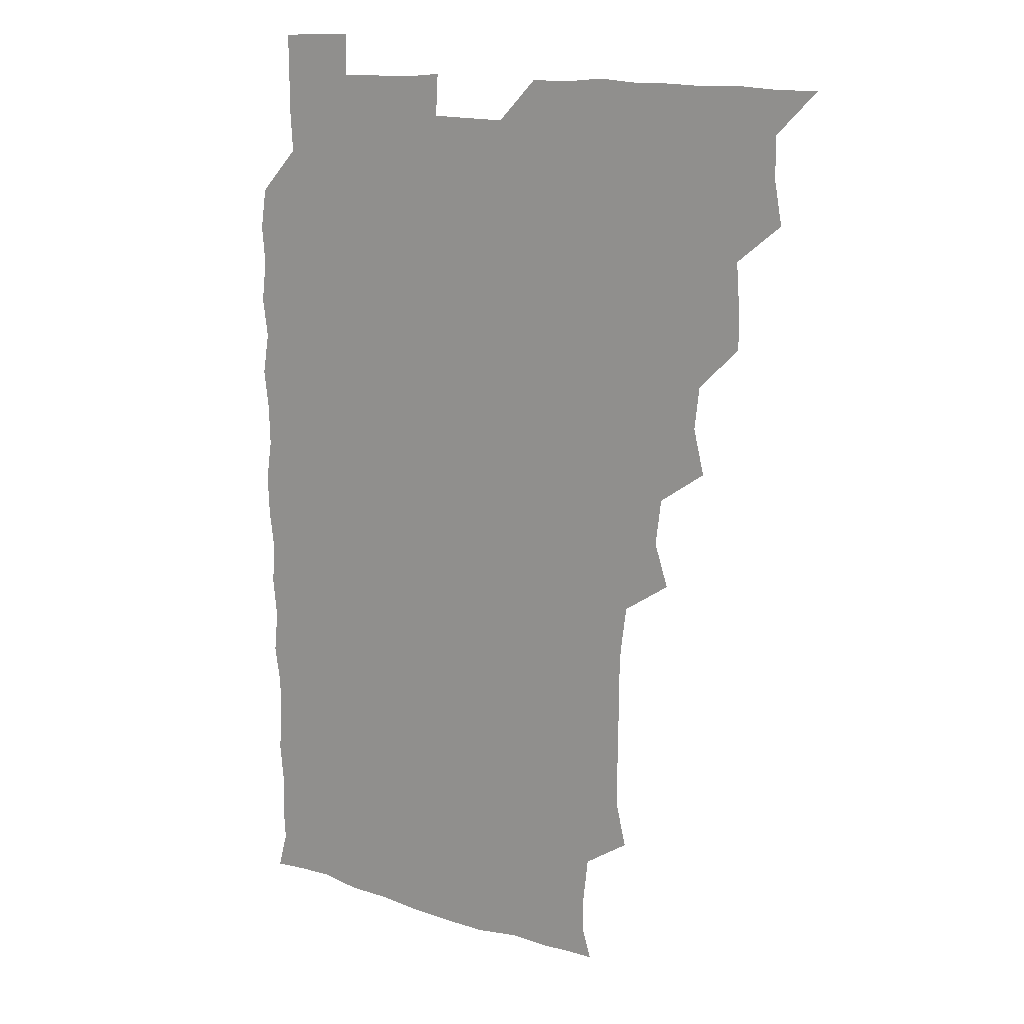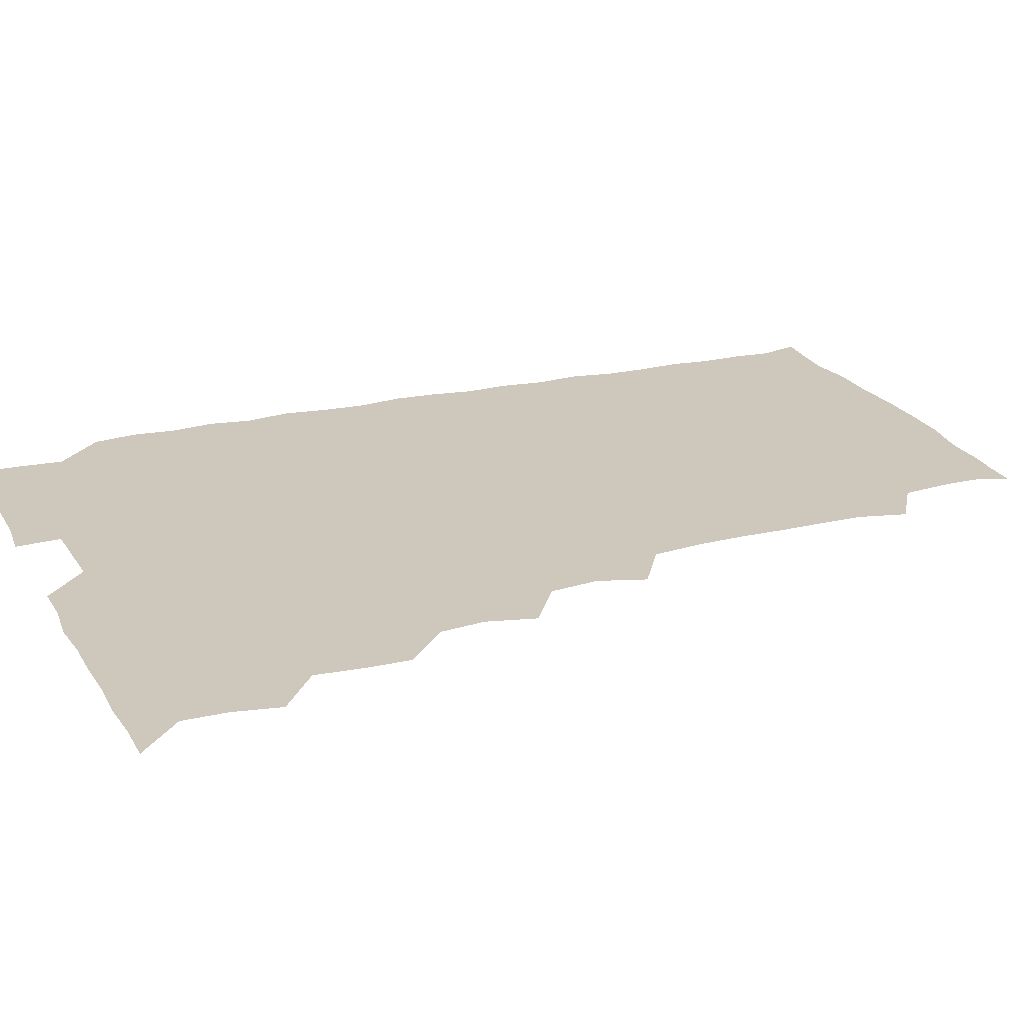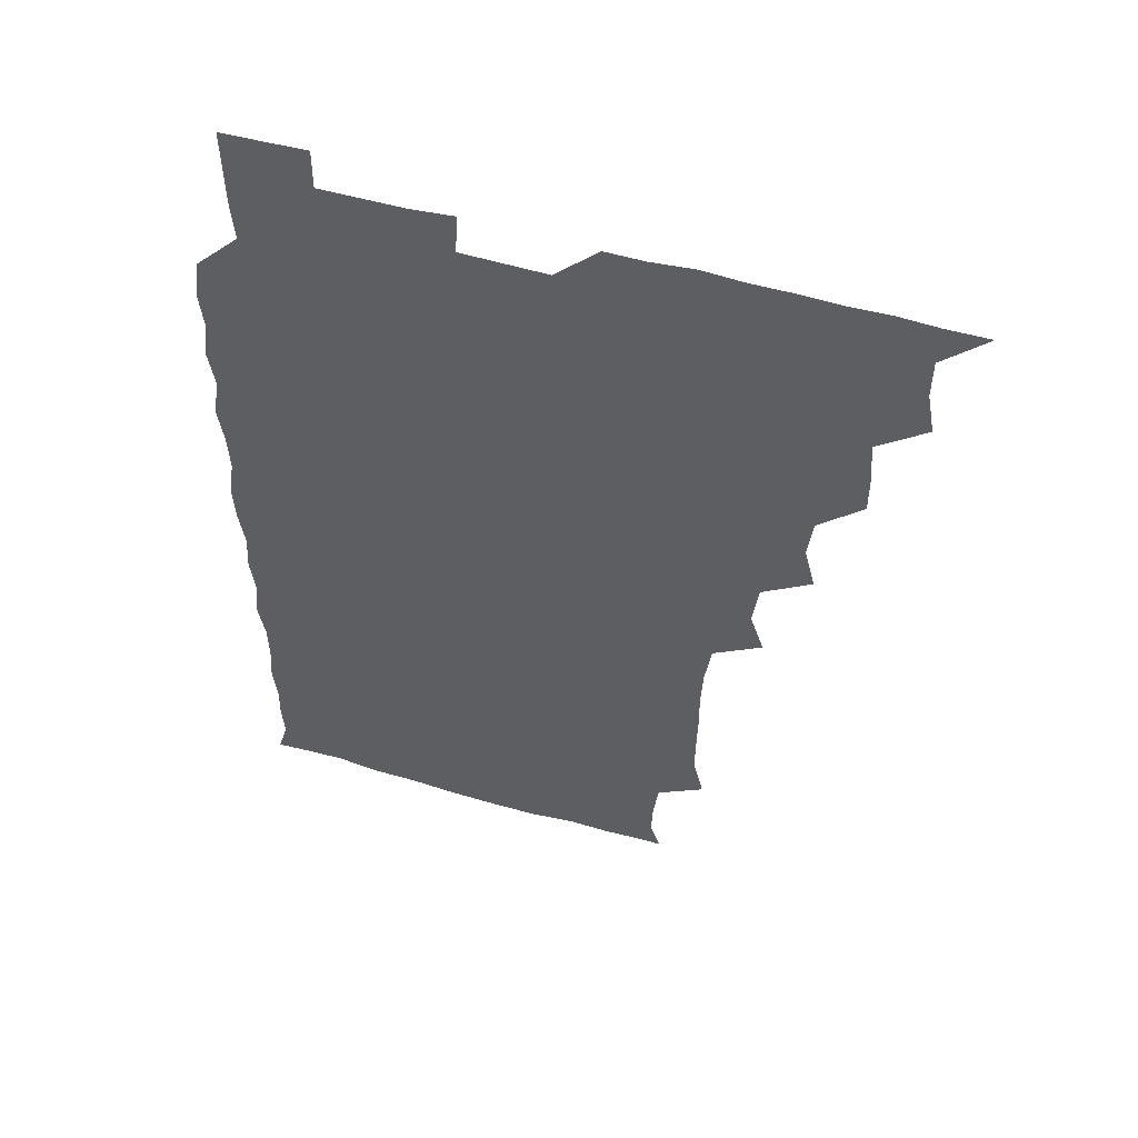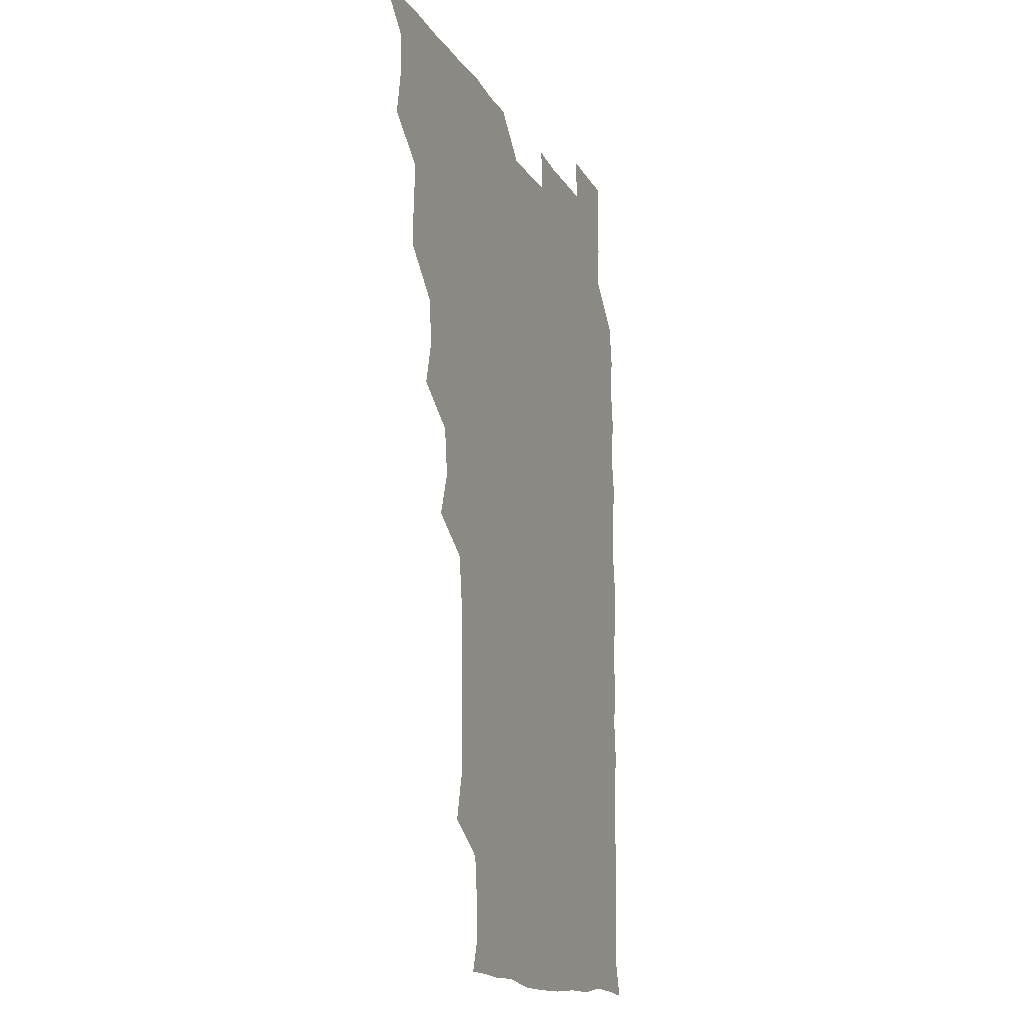
<metadata>
{"format":"obj","ext":"obj","renderer":"f3d","projection":"perspective","resolution":1024,"background":"white","views":[{"elev":14.0,"azim":-144.2,"up":"+Y"},{"elev":22.0,"azim":-112.4,"up":"+Z"},{"elev":54.6,"azim":-163.1,"up":"+Y"},{"elev":-15.2,"azim":-69.1,"up":"+Y"}]}
</metadata>
<code>
v 466 526 0
v 478.7 478.9 0
v 481.6 495 0
v 481.7 510.4 0
v 481.1 525.9 0
v 494.6 433.4 0
v 494.8 448.1 0
v 496 465 0
v 497 481.1 0
v 497.3 495.9 0
v 496.9 510.4 0
v 495.7 526.7 0
v 508.2 385.5 0
v 512.3 402.2 0
v 510.5 418 0
v 512.4 436.2 0
v 510.8 450.6 0
v 509.9 464.7 0
v 512.5 481.5 0
v 512.2 495.8 0
v 511.6 510.5 0
v 511 526.2 0
v 523 340.2 0
v 528.3 356.1 0
v 526.1 373.2 0
v 526.5 390.4 0
v 527.5 406.5 0
v 526.1 420.4 0
v 526.8 436.4 0
v 526.9 451.4 0
v 526.9 466.5 0
v 526.7 481.1 0
v 526.6 495.8 0
v 526.4 510.6 0
v 525.9 526.7 0
v 540.3 231.7 0
v 544.3 248.2 0
v 544.2 263.9 0
v 543.9 279 0
v 544 294.5 0
v 543.3 310.9 0
v 541 328.4 0
v 541.4 345.1 0
v 541.6 360.1 0
v 542.2 376.5 0
v 541.2 390.8 0
v 541.4 406.1 0
v 541.4 421.1 0
v 542 436.6 0
v 541.7 451.4 0
v 542.6 466.5 0
v 541.9 481 0
v 541.4 495.8 0
v 541.3 510.3 0
v 540.8 526.7 0
v 556.3 179.3 0
v 559.9 190.9 0
v 559.8 202.7 0
v 557.7 220.3 0
v 559.4 240.2 0
v 557.8 254.2 0
v 558.6 270.1 0
v 557.2 283.8 0
v 558.6 301.3 0
v 556.8 315 0
v 556.8 331.1 0
v 555.9 345.5 0
v 557.1 361.8 0
v 556.7 376.7 0
v 556.9 392.1 0
v 556.4 406.5 0
v 557.5 422.5 0
v 556.5 436.5 0
v 557.5 452.2 0
v 556.9 466.4 0
v 556.6 480.9 0
v 556.6 495.4 0
v 555.9 511.2 0
v 555.2 527.7 0
v 566.9 179.1 0
v 572.1 193.8 0
v 572.7 210 0
v 573.5 227.7 0
v 573.3 242.9 0
v 573.2 258 0
v 572.3 271.7 0
v 572.5 287.5 0
v 572.7 303 0
v 572.1 316.8 0
v 572.5 333.1 0
v 572.3 347.9 0
v 571.1 361 0
v 571.3 376.7 0
v 571.7 392.4 0
v 572.4 408.3 0
v 571.8 422.1 0
v 571.5 436.5 0
v 571.9 451.8 0
v 571.4 466.2 0
v 571.7 480.8 0
v 571.4 495.3 0
v 570.7 511.4 0
v 570.5 526.2 0
v 579 178.3 0
v 586.6 197.8 0
v 588.2 214.5 0
v 587.5 227.9 0
v 587.3 243 0
v 587 258 0
v 587.1 272.4 0
v 586.9 287.2 0
v 586.6 302.5 0
v 587.5 318.9 0
v 586.8 332.5 0
v 586.2 346.6 0
v 586.7 362.8 0
v 586.3 377.5 0
v 586.7 391.4 0
v 586.7 407.1 0
v 586.2 421.3 0
v 586.2 436.3 0
v 586.7 451.7 0
v 586.5 466.2 0
v 586.4 480.8 0
v 586.1 495.9 0
v 585.5 511.2 0
v 584.9 526.3 0
v 594 178.7 0
v 601.4 199.1 0
v 602.2 214.6 0
v 602.2 229.2 0
v 601.9 242.7 0
v 601.3 256.5 0
v 601.4 272.2 0
v 601.4 288.2 0
v 601.6 302.2 0
v 601.7 318.8 0
v 601.3 332.4 0
v 601.6 347.8 0
v 601.3 362 0
v 600.4 374 0
v 601 391.1 0
v 601.5 407.5 0
v 601.2 421.6 0
v 601.6 437.4 0
v 601.3 451.5 0
v 601.2 466.2 0
v 601.1 480.9 0
v 601.4 495.4 0
v 600.4 510.8 0
v 611.3 176.3 0
v 615.5 198.7 0
v 616.4 214.6 0
v 616.5 228.4 0
v 616.4 243.4 0
v 616.3 257.6 0
v 616.5 273.5 0
v 616.1 286.6 0
v 616 303.3 0
v 616.4 318 0
v 616.1 332.6 0
v 616.2 347.6 0
v 616.4 363.3 0
v 616.4 377.4 0
v 616.1 392.1 0
v 616.2 407.7 0
v 616 421.5 0
v 616.2 437 0
v 616.3 451.8 0
v 616.5 466.4 0
v 616.5 480.8 0
v 616.1 495.9 0
v 615.7 511 0
v 628.6 176.2 0
v 630.6 197.4 0
v 630.7 212.8 0
v 630.7 228.7 0
v 630.9 243.3 0
v 631.2 258 0
v 631 273 0
v 631.4 287.5 0
v 630.9 300.8 0
v 630.7 318.5 0
v 631 330.9 0
v 630.8 347.6 0
v 630.9 362.3 0
v 630.9 377.7 0
v 630.9 392 0
v 630.8 407.4 0
v 631 422.2 0
v 630.9 436.9 0
v 631 451.7 0
v 631 466.5 0
v 631.1 480.9 0
v 631.3 495.6 0
v 631.1 511.4 0
v 630.2 527.2 0
v 645.4 176.5 0
v 645.6 198.5 0
v 645.6 214.3 0
v 645.8 227.8 0
v 645.5 242.6 0
v 645.9 258.1 0
v 645.3 273 0
v 645.8 289.7 0
v 645.9 302.1 0
v 645.2 318.6 0
v 645.7 332.7 0
v 645.6 347.2 0
v 645.6 362.4 0
v 645.6 377.4 0
v 645.6 392.2 0
v 645.6 407.1 0
v 645.7 422.2 0
v 645.7 436.9 0
v 645.8 451.4 0
v 645.9 466.2 0
v 646 481 0
v 646.1 495.8 0
v 646.1 510.6 0
v 645.4 525.9 0
v 663.2 177.8 0
v 660.8 198.3 0
v 660.1 213.4 0
v 660 228.9 0
v 660.9 241.3 0
v 659.9 258.8 0
v 661 271.2 0
v 660 288.3 0
v 660.1 303.5 0
v 660 318.1 0
v 659.8 333.6 0
v 659.9 348 0
v 660.8 361.7 0
v 660.6 376.6 0
v 660.5 391.8 0
v 660.6 406.1 0
v 660 422.8 0
v 660 437.6 0
v 660.4 452 0
v 660.5 466.8 0
v 660.8 481.2 0
v 660.9 495.8 0
v 660.9 510.7 0
v 660.6 525.8 0
v 679.8 177.8 0
v 675.6 198 0
v 675.2 212.5 0
v 675.4 226.8 0
v 675.2 242.6 0
v 674.9 257.7 0
v 675.2 272.3 0
v 674.1 288.9 0
v 674.4 303.1 0
v 675.8 316.4 0
v 674.8 332.5 0
v 675.7 346.2 0
v 674.9 362.5 0
v 674.7 377.7 0
v 674.9 392.3 0
v 674.4 408 0
v 675.4 421.8 0
v 675.9 436.2 0
v 675.1 451.9 0
v 675.1 466.7 0
v 675.6 481.1 0
v 675.6 496 0
v 675.8 510.9 0
v 676 525.7 0
v 675.9 541.5 0
v 695.4 180.1 0
v 690.2 198 0
v 690 212 0
v 689.4 227.6 0
v 690 241.6 0
v 689 257.9 0
v 688.9 273.4 0
v 688.9 288 0
v 690 301.4 0
v 689 318.3 0
v 689.6 332.2 0
v 689.1 348 0
v 689.2 362.3 0
v 689.2 377.4 0
v 689.9 391.7 0
v 689.8 406.8 0
v 690.6 421 0
v 689.5 437.2 0
v 690.5 451.2 0
v 690 466.5 0
v 689.6 481.8 0
v 690.1 495.9 0
v 690.7 510.7 0
v 690.9 525.7 0
v 690.6 541 0
v 710.2 179.4 0
v 704.8 196.2 0
v 704 211.3 0
v 704.6 225.2 0
v 703.9 241.3 0
v 703.8 255.8 0
v 703.7 271.2 0
v 704.1 286.3 0
v 703.5 301.4 0
v 703 317.2 0
v 704.2 330.9 0
v 704.8 346.1 0
v 702.9 362.1 0
v 705.2 375 0
v 704.7 390.8 0
v 703.5 406.9 0
v 704.7 420.6 0
v 704.2 436.5 0
v 704.6 450.9 0
v 704.6 466.1 0
v 703.8 480.9 0
v 704.9 494.5 0
v 705.9 510.4 0
v 706 525.8 0
v 706.1 540.7 0
v 722.7 178.4 0
v 718.8 192.4 0
v 719.7 205.7 0
v 719.3 220.4 0
v 720.7 234.4 0
v 719.6 249.6 0
v 719.7 264.8 0
v 722 279 0
v 720.5 294.7 0
v 722.1 309.7 0
v 721.1 325.4 0
v 723.1 340.2 0
v 723.8 355.2 0
v 721.5 370.8 0
v 722.1 386 0
v 724 401.1 0
v 721.4 416.9 0
v 723.6 431.8 0
v 721.7 447.5 0
v 723 462.1 0
v 720.7 477.7 0
f 4 5 1
f 8 9 2
f 2 9 3
f 9 10 3
f 3 10 4
f 10 11 4
f 4 11 5
f 11 12 5
f 15 16 6
f 6 16 7
f 16 17 7
f 7 17 8
f 17 18 8
f 8 18 9
f 18 19 9
f 9 19 10
f 19 20 10
f 10 20 11
f 20 21 11
f 11 21 12
f 21 22 12
f 25 26 13
f 13 26 14
f 26 27 14
f 14 27 15
f 27 28 15
f 15 28 16
f 28 29 16
f 16 29 17
f 29 30 17
f 17 30 18
f 30 31 18
f 18 31 19
f 31 32 19
f 19 32 20
f 32 33 20
f 20 33 21
f 33 34 21
f 21 34 22
f 34 35 22
f 42 43 23
f 23 43 24
f 43 44 24
f 24 44 25
f 44 45 25
f 25 45 26
f 45 46 26
f 26 46 27
f 46 47 27
f 27 47 28
f 47 48 28
f 28 48 29
f 48 49 29
f 29 49 30
f 49 50 30
f 30 50 31
f 50 51 31
f 31 51 32
f 51 52 32
f 32 52 33
f 52 53 33
f 33 53 34
f 53 54 34
f 34 54 35
f 54 55 35
f 59 60 36
f 36 60 37
f 60 61 37
f 37 61 38
f 61 62 38
f 38 62 39
f 62 63 39
f 39 63 40
f 63 64 40
f 40 64 41
f 64 65 41
f 41 65 42
f 65 66 42
f 42 66 43
f 66 67 43
f 43 67 44
f 67 68 44
f 44 68 45
f 68 69 45
f 45 69 46
f 69 70 46
f 46 70 47
f 70 71 47
f 47 71 48
f 71 72 48
f 48 72 49
f 72 73 49
f 49 73 50
f 73 74 50
f 50 74 51
f 74 75 51
f 51 75 52
f 75 76 52
f 52 76 53
f 76 77 53
f 53 77 54
f 77 78 54
f 54 78 55
f 78 79 55
f 56 80 57
f 80 81 57
f 57 81 58
f 81 82 58
f 58 82 59
f 82 83 59
f 59 83 60
f 83 84 60
f 60 84 61
f 84 85 61
f 61 85 62
f 85 86 62
f 62 86 63
f 86 87 63
f 63 87 64
f 87 88 64
f 64 88 65
f 88 89 65
f 65 89 66
f 89 90 66
f 66 90 67
f 90 91 67
f 67 91 68
f 91 92 68
f 68 92 69
f 92 93 69
f 69 93 70
f 93 94 70
f 70 94 71
f 94 95 71
f 71 95 72
f 95 96 72
f 72 96 73
f 96 97 73
f 73 97 74
f 97 98 74
f 74 98 75
f 98 99 75
f 75 99 76
f 99 100 76
f 76 100 77
f 100 101 77
f 77 101 78
f 101 102 78
f 78 102 79
f 102 103 79
f 80 104 81
f 104 105 81
f 81 105 82
f 105 106 82
f 82 106 83
f 106 107 83
f 83 107 84
f 107 108 84
f 84 108 85
f 108 109 85
f 85 109 86
f 109 110 86
f 86 110 87
f 110 111 87
f 87 111 88
f 111 112 88
f 88 112 89
f 112 113 89
f 89 113 90
f 113 114 90
f 90 114 91
f 114 115 91
f 91 115 92
f 115 116 92
f 92 116 93
f 116 117 93
f 93 117 94
f 117 118 94
f 94 118 95
f 118 119 95
f 95 119 96
f 119 120 96
f 96 120 97
f 120 121 97
f 97 121 98
f 121 122 98
f 98 122 99
f 122 123 99
f 99 123 100
f 123 124 100
f 100 124 101
f 124 125 101
f 101 125 102
f 125 126 102
f 102 126 103
f 126 127 103
f 104 128 105
f 128 129 105
f 105 129 106
f 129 130 106
f 106 130 107
f 130 131 107
f 107 131 108
f 131 132 108
f 108 132 109
f 132 133 109
f 109 133 110
f 133 134 110
f 110 134 111
f 134 135 111
f 111 135 112
f 135 136 112
f 112 136 113
f 136 137 113
f 113 137 114
f 137 138 114
f 114 138 115
f 138 139 115
f 115 139 116
f 139 140 116
f 116 140 117
f 140 141 117
f 117 141 118
f 141 142 118
f 118 142 119
f 142 143 119
f 119 143 120
f 143 144 120
f 120 144 121
f 144 145 121
f 121 145 122
f 145 146 122
f 122 146 123
f 146 147 123
f 123 147 124
f 147 148 124
f 124 148 125
f 148 149 125
f 125 149 126
f 149 150 126
f 126 150 127
f 128 151 129
f 151 152 129
f 129 152 130
f 152 153 130
f 130 153 131
f 153 154 131
f 131 154 132
f 154 155 132
f 132 155 133
f 155 156 133
f 133 156 134
f 156 157 134
f 134 157 135
f 157 158 135
f 135 158 136
f 158 159 136
f 136 159 137
f 159 160 137
f 137 160 138
f 160 161 138
f 138 161 139
f 161 162 139
f 139 162 140
f 162 163 140
f 140 163 141
f 163 164 141
f 141 164 142
f 164 165 142
f 142 165 143
f 165 166 143
f 143 166 144
f 166 167 144
f 144 167 145
f 167 168 145
f 145 168 146
f 168 169 146
f 146 169 147
f 169 170 147
f 147 170 148
f 170 171 148
f 148 171 149
f 171 172 149
f 149 172 150
f 172 173 150
f 151 174 152
f 174 175 152
f 152 175 153
f 175 176 153
f 153 176 154
f 176 177 154
f 154 177 155
f 177 178 155
f 155 178 156
f 178 179 156
f 156 179 157
f 179 180 157
f 157 180 158
f 180 181 158
f 158 181 159
f 181 182 159
f 159 182 160
f 182 183 160
f 160 183 161
f 183 184 161
f 161 184 162
f 184 185 162
f 162 185 163
f 185 186 163
f 163 186 164
f 186 187 164
f 164 187 165
f 187 188 165
f 165 188 166
f 188 189 166
f 166 189 167
f 189 190 167
f 167 190 168
f 190 191 168
f 168 191 169
f 191 192 169
f 169 192 170
f 192 193 170
f 170 193 171
f 193 194 171
f 171 194 172
f 194 195 172
f 172 195 173
f 195 196 173
f 174 198 175
f 198 199 175
f 175 199 176
f 199 200 176
f 176 200 177
f 200 201 177
f 177 201 178
f 201 202 178
f 178 202 179
f 202 203 179
f 179 203 180
f 203 204 180
f 180 204 181
f 204 205 181
f 181 205 182
f 205 206 182
f 182 206 183
f 206 207 183
f 183 207 184
f 207 208 184
f 184 208 185
f 208 209 185
f 185 209 186
f 209 210 186
f 186 210 187
f 210 211 187
f 187 211 188
f 211 212 188
f 188 212 189
f 212 213 189
f 189 213 190
f 213 214 190
f 190 214 191
f 214 215 191
f 191 215 192
f 215 216 192
f 192 216 193
f 216 217 193
f 193 217 194
f 217 218 194
f 194 218 195
f 218 219 195
f 195 219 196
f 219 220 196
f 196 220 197
f 220 221 197
f 198 222 199
f 222 223 199
f 199 223 200
f 223 224 200
f 200 224 201
f 224 225 201
f 201 225 202
f 225 226 202
f 202 226 203
f 226 227 203
f 203 227 204
f 227 228 204
f 204 228 205
f 228 229 205
f 205 229 206
f 229 230 206
f 206 230 207
f 230 231 207
f 207 231 208
f 231 232 208
f 208 232 209
f 232 233 209
f 209 233 210
f 233 234 210
f 210 234 211
f 234 235 211
f 211 235 212
f 235 236 212
f 212 236 213
f 236 237 213
f 213 237 214
f 237 238 214
f 214 238 215
f 238 239 215
f 215 239 216
f 239 240 216
f 216 240 217
f 240 241 217
f 217 241 218
f 241 242 218
f 218 242 219
f 242 243 219
f 219 243 220
f 243 244 220
f 220 244 221
f 244 245 221
f 222 246 223
f 246 247 223
f 223 247 224
f 247 248 224
f 224 248 225
f 248 249 225
f 225 249 226
f 249 250 226
f 226 250 227
f 250 251 227
f 227 251 228
f 251 252 228
f 228 252 229
f 252 253 229
f 229 253 230
f 253 254 230
f 230 254 231
f 254 255 231
f 231 255 232
f 255 256 232
f 232 256 233
f 256 257 233
f 233 257 234
f 257 258 234
f 234 258 235
f 258 259 235
f 235 259 236
f 259 260 236
f 236 260 237
f 260 261 237
f 237 261 238
f 261 262 238
f 238 262 239
f 262 263 239
f 239 263 240
f 263 264 240
f 240 264 241
f 264 265 241
f 241 265 242
f 265 266 242
f 242 266 243
f 266 267 243
f 243 267 244
f 267 268 244
f 244 268 245
f 268 269 245
f 246 271 247
f 271 272 247
f 247 272 248
f 272 273 248
f 248 273 249
f 273 274 249
f 249 274 250
f 274 275 250
f 250 275 251
f 275 276 251
f 251 276 252
f 276 277 252
f 252 277 253
f 277 278 253
f 253 278 254
f 278 279 254
f 254 279 255
f 279 280 255
f 255 280 256
f 280 281 256
f 256 281 257
f 281 282 257
f 257 282 258
f 282 283 258
f 258 283 259
f 283 284 259
f 259 284 260
f 284 285 260
f 260 285 261
f 285 286 261
f 261 286 262
f 286 287 262
f 262 287 263
f 287 288 263
f 263 288 264
f 288 289 264
f 264 289 265
f 289 290 265
f 265 290 266
f 290 291 266
f 266 291 267
f 291 292 267
f 267 292 268
f 292 293 268
f 268 293 269
f 293 294 269
f 269 294 270
f 294 295 270
f 271 296 272
f 296 297 272
f 272 297 273
f 297 298 273
f 273 298 274
f 298 299 274
f 274 299 275
f 299 300 275
f 275 300 276
f 300 301 276
f 276 301 277
f 301 302 277
f 277 302 278
f 302 303 278
f 278 303 279
f 303 304 279
f 279 304 280
f 304 305 280
f 280 305 281
f 305 306 281
f 281 306 282
f 306 307 282
f 282 307 283
f 307 308 283
f 283 308 284
f 308 309 284
f 284 309 285
f 309 310 285
f 285 310 286
f 310 311 286
f 286 311 287
f 311 312 287
f 287 312 288
f 312 313 288
f 288 313 289
f 313 314 289
f 289 314 290
f 314 315 290
f 290 315 291
f 315 316 291
f 291 316 292
f 316 317 292
f 292 317 293
f 317 318 293
f 293 318 294
f 318 319 294
f 294 319 295
f 319 320 295
f 296 321 297
f 321 322 297
f 297 322 298
f 322 323 298
f 298 323 299
f 323 324 299
f 299 324 300
f 324 325 300
f 300 325 301
f 325 326 301
f 301 326 302
f 326 327 302
f 302 327 303
f 327 328 303
f 303 328 304
f 328 329 304
f 304 329 305
f 329 330 305
f 305 330 306
f 330 331 306
f 306 331 307
f 331 332 307
f 307 332 308
f 332 333 308
f 308 333 309
f 333 334 309
f 309 334 310
f 334 335 310
f 310 335 311
f 335 336 311
f 311 336 312
f 336 337 312
f 312 337 313
f 337 338 313
f 313 338 314
f 338 339 314
f 314 339 315
f 339 340 315
f 315 340 316
f 340 341 316
f 316 341 317

</code>
